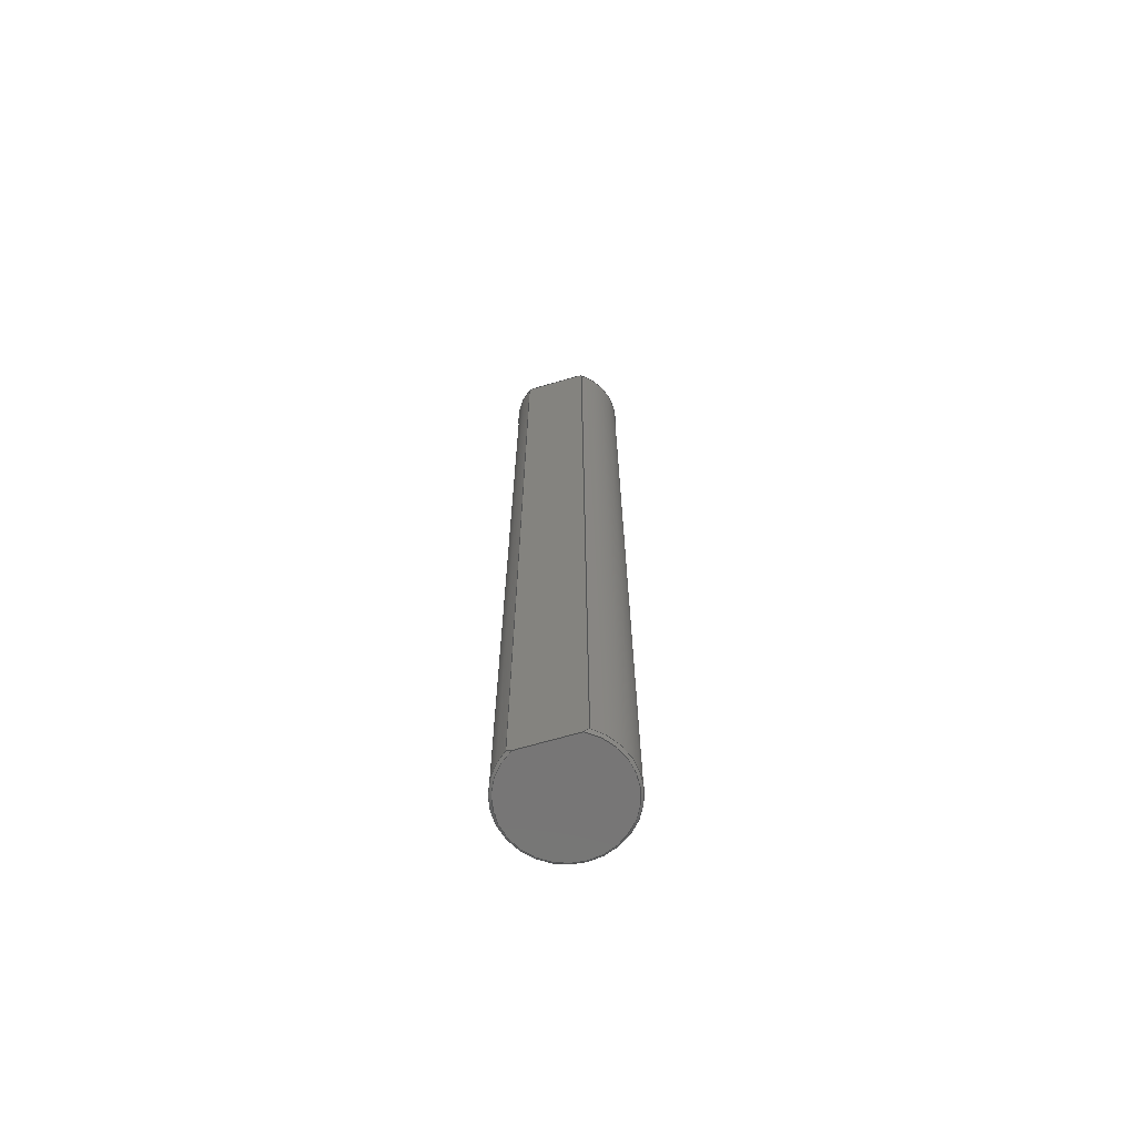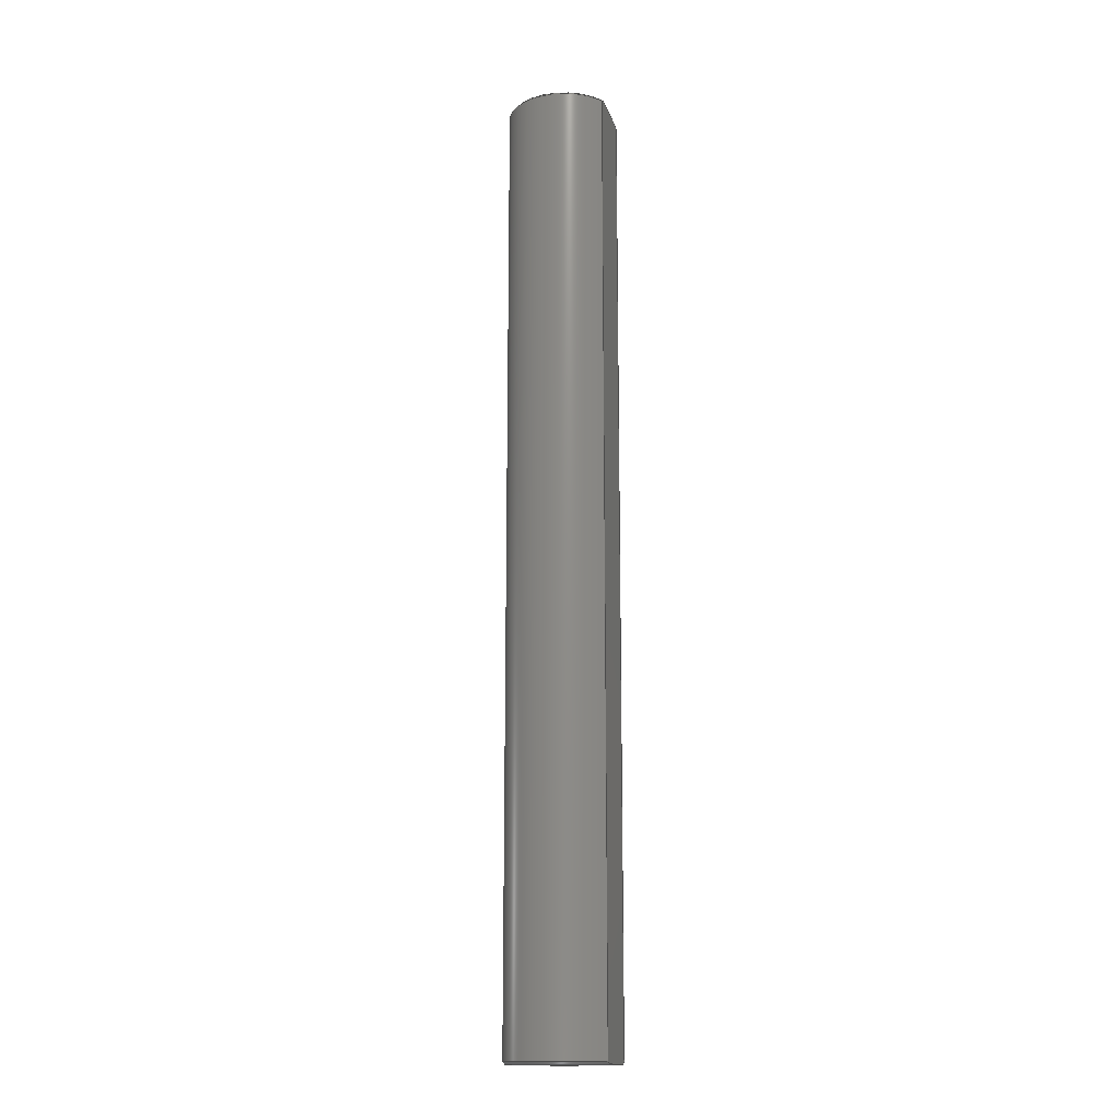
<metadata>
{"format":"step","ext":"step","renderer":"f3d","projection":"perspective","resolution":1024,"background":"white","views":[{"elev":-68.8,"azim":-163.8,"up":"+Y"},{"elev":-15.5,"azim":105.0,"up":"+Y"}]}
</metadata>
<code>
ISO-10303-21;
DATA;
#1 = EDGE_LOOP ( 'NONE', ( #103, #195, #121, #280 ) ) ;
#2 = AXIS2_PLACEMENT_3D ( 'NONE', #25, #273, #233 ) ;
#3 = CARTESIAN_POINT ( 'NONE',  ( 0, 50, -2.5 ) ) ;
#4 = DIRECTION ( 'NONE',  ( -0, -1, -0 ) ) ;
#5 = CARTESIAN_POINT ( 'NONE',  ( -1.658, 50, -2.5 ) ) ;
#6 = DIRECTION ( 'NONE',  ( -0, 1, -0 ) ) ;
#7 = CALENDAR_DATE ( 2018, 24, 1 ) ;
#8 = CARTESIAN_POINT ( 'NONE',  ( -1.42, 50, -2.5 ) ) ;
#9 = CC_DESIGN_SECURITY_CLASSIFICATION ( #227, ( #246 ) ) ;
#10 = CARTESIAN_POINT ( 'NONE',  ( -1.5, 0.03975, -2.5 ) ) ;
#11 = APPROVAL_STATUS ( 'not_yet_approved' ) ;
#12 = DIRECTION ( 'NONE',  ( -1, 0, -0 ) ) ;
#13 = CARTESIAN_POINT ( 'NONE',  ( -1.658, 49.88, -2.5 ) ) ;
#14 = CARTESIAN_POINT ( 'NONE',  ( 0, 0, 0 ) ) ;
#15 = APPLICATION_PROTOCOL_DEFINITION ( 'international standard', 'config_control_design', 1994, #85 ) ;
#16 = EDGE_CURVE ( 'NONE', #188, #40, #17, .T. ) ;
#17 = LINE ( 'NONE', #44, #127 ) ;
#18 = ORIENTED_EDGE ( 'NONE', *, *, #47, .F. ) ;
#19 = ORIENTED_EDGE ( 'NONE', *, *, #221, .T. ) ;
#20 = LOCAL_TIME ( 12, 18, 22, #72 ) ;
#21 = ADVANCED_FACE ( 'NONE', ( #223 ), #256, .T. ) ;
#22 = AXIS2_PLACEMENT_3D ( 'NONE', #199, #70, #49 ) ;
#23 = LOCAL_TIME ( 12, 18, 22, #91 ) ;
#24 = FACE_OUTER_BOUND ( 'NONE', #106, .T. ) ;
#25 = CARTESIAN_POINT ( 'NONE',  ( 0, 50, 0 ) ) ;
#26 = DATE_TIME_ROLE ( 'creation_date' ) ;
#27 = ORIENTED_EDGE ( 'NONE', *, *, #198, .F. ) ;
#28 = CARTESIAN_POINT ( 'NONE',  ( 1.42, 0, -2.5 ) ) ;
#29 = CARTESIAN_POINT ( 'NONE',  ( -1.42, 0, -2.5 ) ) ;
#30 = CARTESIAN_POINT ( 'NONE',  ( 1.5, 0.03975, -2.5 ) ) ;
#31 = B_SPLINE_CURVE_WITH_KNOTS ( 'NONE', 3,
 ( #269, #10, #210, #137 ),
 .UNSPECIFIED., .F., .F.,
 ( 4, 4 ),
 ( 0, 0.0002693 ),
 .UNSPECIFIED. ) ;
#32 = CC_DESIGN_APPROVAL ( #93, ( #246 ) ) ;
#33 = CARTESIAN_POINT ( 'NONE',  ( 0, 49.88, 0 ) ) ;
#34 = CARTESIAN_POINT ( 'NONE',  ( 1.658, 49.88, -2.5 ) ) ;
#35 = ORIENTED_EDGE ( 'NONE', *, *, #82, .T. ) ;
#36 = FACE_OUTER_BOUND ( 'NONE', #184, .T. ) ;
#37 = LOCAL_TIME ( 12, 18, 22, #194 ) ;
#38 = VECTOR ( 'NONE', #172, 1000 ) ;
#39 = LOCAL_TIME ( 12, 18, 22, #94 ) ;
#40 = VERTEX_POINT ( 'NONE', #226 ) ;
#41 = ADVANCED_FACE ( 'NONE', ( #64 ), #214, .T. ) ;
#42 = ORIENTED_EDGE ( 'NONE', *, *, #16, .F. ) ;
#43 = PERSON_AND_ORGANIZATION ( #160, #166 ) ;
#44 = CARTESIAN_POINT ( 'NONE',  ( 1.658, 50, -2.5 ) ) ;
#45 = VERTEX_POINT ( 'NONE', #133 ) ;
#46 = AXIS2_PLACEMENT_3D ( 'NONE', #143, #120, #54 ) ;
#47 = EDGE_CURVE ( 'NONE', #153, #168, #108, .T. ) ;
#48 = ORIENTED_EDGE ( 'NONE', *, *, #52, .F. ) ;
#49 = DIRECTION ( 'NONE',  ( 0, 0, 1 ) ) ;
#50 = DIRECTION ( 'NONE',  ( 0, -1, 0 ) ) ;
#51 = PERSON_AND_ORGANIZATION_ROLE ( 'design_supplier' ) ;
#52 = EDGE_CURVE ( 'NONE', #252, #45, #275, .T. ) ;
#53 = APPROVAL_PERSON_ORGANIZATION ( #248, #237, #57 ) ;
#54 = DIRECTION ( 'NONE',  ( 0, 0, 1 ) ) ;
#55 = CC_DESIGN_PERSON_AND_ORGANIZATION_ASSIGNMENT ( #80, #140, ( #227 ) ) ;
#56 = CARTESIAN_POINT ( 'NONE',  ( 1.658, 0.125, -2.5 ) ) ;
#57 = APPROVAL_ROLE ( '' ) ;
#58 = CARTESIAN_POINT ( 'NONE',  ( -1.58, 49.92, -2.5 ) ) ;
#59 = PERSON_AND_ORGANIZATION_ROLE ( 'creator' ) ;
#60 = ORIENTED_EDGE ( 'NONE', *, *, #16, .T. ) ;
#61 = DIRECTION ( 'NONE',  ( 0, 0, -1 ) ) ;
#62 = CIRCLE ( 'NONE', #203, 3 ) ;
#63 = DIRECTION ( 'NONE',  ( 1, 0, 0 ) ) ;
#64 = FACE_OUTER_BOUND ( 'NONE', #163, .T. ) ;
#65 = EDGE_CURVE ( 'NONE', #168, #217, #209, .T. ) ;
#66 = ORIENTED_EDGE ( 'NONE', *, *, #232, .T. ) ;
#67 = EDGE_CURVE ( 'NONE', #123, #200, #88, .T. ) ;
#68 = DATE_AND_TIME ( #260, #23 ) ;
#69 = EDGE_CURVE ( 'NONE', #116, #40, #257, .T. ) ;
#70 = DIRECTION ( 'NONE',  ( -0, 1, -0 ) ) ;
#71 = ORIENTED_EDGE ( 'NONE', *, *, #164, .T. ) ;
#72 = COORDINATED_UNIVERSAL_TIME_OFFSET ( 6, 0, .BEHIND. ) ;
#73 = LINE ( 'NONE', #157, #254 ) ;
#74 = SECURITY_CLASSIFICATION_LEVEL ( 'unclassified' ) ;
#75 = CARTESIAN_POINT ( 'NONE',  ( 1.42, 50, -2.5 ) ) ;
#76 = VECTOR ( 'NONE', #151, 1000 ) ;
#77 = DIRECTION ( 'NONE',  ( 0, 1, -0 ) ) ;
#78 = MANIFOLD_SOLID_BREP ( 'Chamfer1', #253 ) ;
#79 = CARTESIAN_POINT ( 'NONE',  ( 0, 50, 0 ) ) ;
#80 = PERSON_AND_ORGANIZATION ( #160, #166 ) ;
#81 = PLANE ( 'NONE',  #148 ) ;
#82 = EDGE_CURVE ( 'NONE', #123, #200, #104, .T. ) ;
#83 = CARTESIAN_POINT ( 'NONE',  ( 1.42, 50, -2.5 ) ) ;
#84 = APPROVAL_PERSON_ORGANIZATION ( #193, #93, #182 ) ;
#85 = APPLICATION_CONTEXT ( 'configuration controlled 3d designs of mechanical parts and assemblies' ) ;
#86 = PRODUCT_DEFINITION_SHAPE ( 'NONE', 'NONE',  #241 ) ;
#87 = EDGE_LOOP ( 'NONE', ( #174, #19, #92, #42, #96 ) ) ;
#88 = CIRCLE ( 'NONE', #141, 2.875 ) ;
#89 = FACE_OUTER_BOUND ( 'NONE', #87, .T. ) ;
#90 = ORIENTED_EDGE ( 'NONE', *, *, #276, .T. ) ;
#91 = COORDINATED_UNIVERSAL_TIME_OFFSET ( 6, 0, .BEHIND. ) ;
#92 = ORIENTED_EDGE ( 'NONE', *, *, #69, .T. ) ;
#93 = APPROVAL ( #11, 'UNSPECIFIED' ) ;
#94 = COORDINATED_UNIVERSAL_TIME_OFFSET ( 6, 0, .BEHIND. ) ;
#95 = DIRECTION ( 'NONE',  ( -0, 1, -0 ) ) ;
#96 = ORIENTED_EDGE ( 'NONE', *, *, #107, .T. ) ;
#97 = PLANE ( 'NONE',  #215 ) ;
#98 = FACE_OUTER_BOUND ( 'NONE', #1, .T. ) ;
#99 = AXIS2_PLACEMENT_3D ( 'NONE', #33, #206, #118 ) ;
#100 = PERSON_AND_ORGANIZATION_ROLE ( 'design_owner' ) ;
#101 = MECHANICAL_CONTEXT ( 'NONE', #85, 'mechanical' ) ;
#102 = AXIS2_PLACEMENT_3D ( 'NONE', #3, #142, #12 ) ;
#103 = ORIENTED_EDGE ( 'NONE', *, *, #164, .F. ) ;
#104 = LINE ( 'NONE', #180, #38 ) ;
#105 = ADVANCED_BREP_SHAPE_REPRESENTATION ( '2101-0006-0050', ( #78, #220 ), #112 ) ;
#106 = EDGE_LOOP ( 'NONE', ( #60, #272, #18, #224, #48, #71, #35, #90 ) ) ;
#107 = EDGE_CURVE ( 'NONE', #188, #252, #197, .T. ) ;
#108 = LINE ( 'NONE', #266, #76 ) ;
#109 = ORIENTED_EDGE ( 'NONE', *, *, #67, .T. ) ;
#110 = ADVANCED_FACE ( 'NONE', ( #24 ), #175, .T. ) ;
#111 = SHAPE_DEFINITION_REPRESENTATION ( #86, #105 ) ;
#112 =( GEOMETRIC_REPRESENTATION_CONTEXT ( 3 ) GLOBAL_UNCERTAINTY_ASSIGNED_CONTEXT ( ( #150 ) ) GLOBAL_UNIT_ASSIGNED_CONTEXT ( ( #212, #250, #234 ) ) REPRESENTATION_CONTEXT ( 'NONE', 'WORKASPACE' ) );
#113 = DESIGN_CONTEXT ( 'detailed design', #251, 'design' ) ;
#114 = CARTESIAN_POINT ( 'NONE',  ( 0, 50, 0 ) ) ;
#115 = ORIENTED_EDGE ( 'NONE', *, *, #117, .T. ) ;
#116 = VERTEX_POINT ( 'NONE', #138 ) ;
#117 = EDGE_CURVE ( 'NONE', #217, #116, #73, .T. ) ;
#118 = DIRECTION ( 'NONE',  ( 0, 0, 1 ) ) ;
#119 = DATE_TIME_ROLE ( 'classification_date' ) ;
#120 = DIRECTION ( 'NONE',  ( -0, -1, 0 ) ) ;
#121 = ORIENTED_EDGE ( 'NONE', *, *, #276, .F. ) ;
#122 = CARTESIAN_POINT ( 'NONE',  ( 0, 0, 0 ) ) ;
#123 = VERTEX_POINT ( 'NONE', #8 ) ;
#124 = DIRECTION ( 'NONE',  ( 0, 0, 1 ) ) ;
#125 = APPLICATION_PROTOCOL_DEFINITION ( 'international standard', 'config_control_design', 1994, #251 ) ;
#126 = APPROVAL_PERSON_ORGANIZATION ( #149, #236, #268 ) ;
#127 = VECTOR ( 'NONE', #4, 1000 ) ;
#128 = APPROVAL_DATE_TIME ( #235, #237 ) ;
#129 = CIRCLE ( 'NONE', #46, 2.875 ) ;
#130 = APPROVAL_DATE_TIME ( #177, #236 ) ;
#131 = DIRECTION ( 'NONE',  ( 0, 0, 1 ) ) ;
#132 = CC_DESIGN_PERSON_AND_ORGANIZATION_ASSIGNMENT ( #43, #204, ( #246 ) ) ;
#133 = CARTESIAN_POINT ( 'NONE',  ( -1.658, 0.125, -2.5 ) ) ;
#134 = CARTESIAN_POINT ( 'NONE',  ( 0, 0.125, 0 ) ) ;
#135 = COORDINATED_UNIVERSAL_TIME_OFFSET ( 6, 0, .BEHIND. ) ;
#136 = DIRECTION ( 'NONE',  ( 0, 0.7071, 0.7071 ) ) ;
#137 = CARTESIAN_POINT ( 'NONE',  ( -1.658, 0.125, -2.5 ) ) ;
#138 = CARTESIAN_POINT ( 'NONE',  ( 0, 0.125, 3 ) ) ;
#139 = PRODUCT ( '2101-0006-0050', '2101-0006-0050', '', ( #101 ) ) ;
#140 = PERSON_AND_ORGANIZATION_ROLE ( 'classification_officer' ) ;
#141 = AXIS2_PLACEMENT_3D ( 'NONE', #114, #265, #131 ) ;
#142 = DIRECTION ( 'NONE',  ( 0, 0, -1 ) ) ;
#143 = CARTESIAN_POINT ( 'NONE',  ( 0, 0, 0 ) ) ;
#144 = DIRECTION ( 'NONE',  ( 0, 0, 1 ) ) ;
#145 = ORIENTED_EDGE ( 'NONE', *, *, #65, .T. ) ;
#146 = PERSON_AND_ORGANIZATION ( #160, #166 ) ;
#147 = ORIENTED_EDGE ( 'NONE', *, *, #117, .F. ) ;
#148 = AXIS2_PLACEMENT_3D ( 'NONE', #159, #270, #158 ) ;
#149 = PERSON_AND_ORGANIZATION ( #160, #166 ) ;
#150 = UNCERTAINTY_MEASURE_WITH_UNIT (LENGTH_MEASURE( 1e-05 ), #212, 'distance_accuracy_value', 'NONE');
#151 = DIRECTION ( 'NONE',  ( 1, -0, 0 ) ) ;
#152 = CC_DESIGN_PERSON_AND_ORGANIZATION_ASSIGNMENT ( #173, #100, ( #139 ) ) ;
#153 = VERTEX_POINT ( 'NONE', #29 ) ;
#154 = DIRECTION ( 'NONE',  ( -0, -1, -0 ) ) ;
#155 = ORIENTED_EDGE ( 'NONE', *, *, #69, .F. ) ;
#156 = CARTESIAN_POINT ( 'NONE',  ( -1.658, 49.88, -2.5 ) ) ;
#157 = CARTESIAN_POINT ( 'NONE',  ( 0, 0.125, 3 ) ) ;
#158 = DIRECTION ( 'NONE',  ( 0, 0, 1 ) ) ;
#159 = CARTESIAN_POINT ( 'NONE',  ( 0, 50, 0 ) ) ;
#160 = PERSON ( 'UNSPECIFIED', 'UNSPECIFIED', 'UNSPECIFIED', ('UNSPECIFIED'), ('UNSPECIFIED'), ('UNSPECIFIED') ) ;
#161 = AXIS2_PLACEMENT_3D ( 'NONE', #134, #95, #178 ) ;
#162 = CARTESIAN_POINT ( 'NONE',  ( 1.58, 49.92, -2.5 ) ) ;
#163 = EDGE_LOOP ( 'NONE', ( #147, #211, #27, #155 ) ) ;
#164 = EDGE_CURVE ( 'NONE', #252, #123, #186, .T. ) ;
#165 = DATE_AND_TIME ( #242, #39 ) ;
#166 = ORGANIZATION ( 'UNSPECIFIED', 'UNSPECIFIED', '' ) ;
#167 = LOCAL_TIME ( 12, 18, 22, #135 ) ;
#168 = VERTEX_POINT ( 'NONE', #28 ) ;
#169 = AXIS2_PLACEMENT_3D ( 'NONE', #225, #202, #263 ) ;
#170 = EDGE_LOOP ( 'NONE', ( #259, #115, #213, #228 ) ) ;
#171 = PRODUCT_RELATED_PRODUCT_CATEGORY ( 'detail', '', ( #139 ) ) ;
#172 = DIRECTION ( 'NONE',  ( 1, -0, 0 ) ) ;
#173 = PERSON_AND_ORGANIZATION ( #160, #166 ) ;
#174 = ORIENTED_EDGE ( 'NONE', *, *, #52, .T. ) ;
#175 = PLANE ( 'NONE',  #102 ) ;
#176 = CONICAL_SURFACE ( 'NONE', #185, 2.875, 0.7854 ) ;
#177 = DATE_AND_TIME ( #229, #167 ) ;
#178 = DIRECTION ( 'NONE',  ( 0, 0, 1 ) ) ;
#179 = AXIS2_PLACEMENT_3D ( 'NONE', #243, #261, #201 ) ;
#180 = CARTESIAN_POINT ( 'NONE',  ( 0, 50, -2.5 ) ) ;
#181 = CARTESIAN_POINT ( 'NONE',  ( 1.658, 49.88, -2.5 ) ) ;
#182 = APPROVAL_ROLE ( '' ) ;
#183 = APPROVAL_STATUS ( 'not_yet_approved' ) ;
#184 = EDGE_LOOP ( 'NONE', ( #190, #109 ) ) ;
#185 = AXIS2_PLACEMENT_3D ( 'NONE', #79, #50, #61 ) ;
#186 = B_SPLINE_CURVE_WITH_KNOTS ( 'NONE', 3,
 ( #156, #58, #208, #187 ),
 .UNSPECIFIED., .F., .F.,
 ( 4, 4 ),
 ( 2.168e-19, 0.0002693 ),
 .UNSPECIFIED. ) ;
#187 = CARTESIAN_POINT ( 'NONE',  ( -1.42, 50, -2.5 ) ) ;
#188 = VERTEX_POINT ( 'NONE', #181 ) ;
#189 = CARTESIAN_POINT ( 'NONE',  ( 1.5, 49.96, -2.5 ) ) ;
#190 = ORIENTED_EDGE ( 'NONE', *, *, #82, .F. ) ;
#191 = DATE_AND_TIME ( #244, #20 ) ;
#192 = EDGE_CURVE ( 'NONE', #153, #45, #31, .T. ) ;
#193 = PERSON_AND_ORGANIZATION ( #160, #166 ) ;
#194 = COORDINATED_UNIVERSAL_TIME_OFFSET ( 6, 0, .BEHIND. ) ;
#195 = ORIENTED_EDGE ( 'NONE', *, *, #107, .F. ) ;
#196 = CC_DESIGN_APPROVAL ( #236, ( #241 ) ) ;
#197 = CIRCLE ( 'NONE', #99, 3 ) ;
#198 = EDGE_CURVE ( 'NONE', #40, #168, #264, .T. ) ;
#199 = CARTESIAN_POINT ( 'NONE',  ( 0, 0.125, 0 ) ) ;
#200 = VERTEX_POINT ( 'NONE', #83 ) ;
#201 = DIRECTION ( 'NONE',  ( 0, 0, 1 ) ) ;
#202 = DIRECTION ( 'NONE',  ( -0, -1, 0 ) ) ;
#203 = AXIS2_PLACEMENT_3D ( 'NONE', #267, #6, #124 ) ;
#204 = PERSON_AND_ORGANIZATION_ROLE ( 'creator' ) ;
#205 = APPROVAL_DATE_TIME ( #165, #93 ) ;
#206 = DIRECTION ( 'NONE',  ( 0, -1, 0 ) ) ;
#207 = B_SPLINE_CURVE_WITH_KNOTS ( 'NONE', 3,
 ( #75, #189, #162, #34 ),
 .UNSPECIFIED., .F., .F.,
 ( 4, 4 ),
 ( 0, 0.0002693 ),
 .UNSPECIFIED. ) ;
#208 = CARTESIAN_POINT ( 'NONE',  ( -1.5, 49.96, -2.5 ) ) ;
#209 = CIRCLE ( 'NONE', #169, 2.875 ) ;
#210 = CARTESIAN_POINT ( 'NONE',  ( -1.58, 0.08157, -2.5 ) ) ;
#211 = ORIENTED_EDGE ( 'NONE', *, *, #65, .F. ) ;
#212 =( LENGTH_UNIT ( ) NAMED_UNIT ( * ) SI_UNIT ( .MILLI., .METRE. ) );
#213 = ORIENTED_EDGE ( 'NONE', *, *, #221, .F. ) ;
#214 = CONICAL_SURFACE ( 'NONE', #161, 3, 0.7854 ) ;
#215 = AXIS2_PLACEMENT_3D ( 'NONE', #122, #77, #230 ) ;
#216 = ADVANCED_FACE ( 'NONE', ( #36 ), #81, .T. ) ;
#217 = VERTEX_POINT ( 'NONE', #249 ) ;
#218 = ADVANCED_FACE ( 'NONE', ( #98 ), #176, .T. ) ;
#219 = EDGE_LOOP ( 'NONE', ( #238, #145, #66 ) ) ;
#220 = AXIS2_PLACEMENT_3D ( 'NONE', #14, #144, #63 ) ;
#221 = EDGE_CURVE ( 'NONE', #45, #116, #62, .T. ) ;
#222 = ADVANCED_FACE ( 'NONE', ( #89 ), #239, .T. ) ;
#223 = FACE_OUTER_BOUND ( 'NONE', #170, .T. ) ;
#224 = ORIENTED_EDGE ( 'NONE', *, *, #192, .T. ) ;
#225 = CARTESIAN_POINT ( 'NONE',  ( 0, 0, 0 ) ) ;
#226 = CARTESIAN_POINT ( 'NONE',  ( 1.658, 0.125, -2.5 ) ) ;
#227 = SECURITY_CLASSIFICATION ( '', '', #74 ) ;
#228 = ORIENTED_EDGE ( 'NONE', *, *, #192, .F. ) ;
#229 = CALENDAR_DATE ( 2018, 24, 1 ) ;
#230 = DIRECTION ( 'NONE',  ( 0, 0, 1 ) ) ;
#231 = CARTESIAN_POINT ( 'NONE',  ( 1.58, 0.08157, -2.5 ) ) ;
#232 = EDGE_CURVE ( 'NONE', #217, #153, #129, .T. ) ;
#233 = DIRECTION ( 'NONE',  ( 0, 0, -1 ) ) ;
#234 =( NAMED_UNIT ( * ) SI_UNIT ( $, .STERADIAN. ) SOLID_ANGLE_UNIT ( ) );
#235 = DATE_AND_TIME ( #7, #37 ) ;
#236 = APPROVAL ( #274, 'UNSPECIFIED' ) ;
#237 = APPROVAL ( #183, 'UNSPECIFIED' ) ;
#238 = ORIENTED_EDGE ( 'NONE', *, *, #47, .T. ) ;
#239 = CYLINDRICAL_SURFACE ( 'NONE', #2, 3 ) ;
#240 = VECTOR ( 'NONE', #154, 1000 ) ;
#241 = PRODUCT_DEFINITION ( 'UNKNOWN', '', #246, #113 ) ;
#242 = CALENDAR_DATE ( 2018, 24, 1 ) ;
#243 = CARTESIAN_POINT ( 'NONE',  ( 0, 0.125, 0 ) ) ;
#244 = CALENDAR_DATE ( 2018, 24, 1 ) ;
#245 = FACE_OUTER_BOUND ( 'NONE', #219, .T. ) ;
#246 = PRODUCT_DEFINITION_FORMATION_WITH_SPECIFIED_SOURCE ( 'ANY', '', #139, .NOT_KNOWN. ) ;
#247 = CC_DESIGN_PERSON_AND_ORGANIZATION_ASSIGNMENT ( #146, #51, ( #246 ) ) ;
#248 = PERSON_AND_ORGANIZATION ( #160, #166 ) ;
#249 = CARTESIAN_POINT ( 'NONE',  ( 0, 0, 2.875 ) ) ;
#250 =( NAMED_UNIT ( * ) PLANE_ANGLE_UNIT ( ) SI_UNIT ( $, .RADIAN. ) );
#251 = APPLICATION_CONTEXT ( 'configuration controlled 3d designs of mechanical parts and assemblies' ) ;
#252 = VERTEX_POINT ( 'NONE', #13 ) ;
#253 = CLOSED_SHELL ( 'NONE', ( #21, #222, #110, #216, #262, #41, #218 ) ) ;
#254 = VECTOR ( 'NONE', #136, 1000 ) ;
#255 = CC_DESIGN_DATE_AND_TIME_ASSIGNMENT ( #191, #26, ( #241 ) ) ;
#256 = CONICAL_SURFACE ( 'NONE', #179, 3, 0.7854 ) ;
#257 = CIRCLE ( 'NONE', #22, 3 ) ;
#258 = CC_DESIGN_DATE_AND_TIME_ASSIGNMENT ( #68, #119, ( #227 ) ) ;
#259 = ORIENTED_EDGE ( 'NONE', *, *, #232, .F. ) ;
#260 = CALENDAR_DATE ( 2018, 24, 1 ) ;
#261 = DIRECTION ( 'NONE',  ( -0, 1, -0 ) ) ;
#262 = ADVANCED_FACE ( 'NONE', ( #245 ), #97, .F. ) ;
#263 = DIRECTION ( 'NONE',  ( 0, 0, 1 ) ) ;
#264 = B_SPLINE_CURVE_WITH_KNOTS ( 'NONE', 3,
 ( #56, #231, #30, #271 ),
 .UNSPECIFIED., .F., .F.,
 ( 4, 4 ),
 ( 2.316e-19, 0.0002693 ),
 .UNSPECIFIED. ) ;
#265 = DIRECTION ( 'NONE',  ( 0, 1, -0 ) ) ;
#266 = CARTESIAN_POINT ( 'NONE',  ( 0, 0, -2.5 ) ) ;
#267 = CARTESIAN_POINT ( 'NONE',  ( 0, 0.125, 0 ) ) ;
#268 = APPROVAL_ROLE ( '' ) ;
#269 = CARTESIAN_POINT ( 'NONE',  ( -1.42, 0, -2.5 ) ) ;
#270 = DIRECTION ( 'NONE',  ( 0, 1, -0 ) ) ;
#271 = CARTESIAN_POINT ( 'NONE',  ( 1.42, 0, -2.5 ) ) ;
#272 = ORIENTED_EDGE ( 'NONE', *, *, #198, .T. ) ;
#273 = DIRECTION ( 'NONE',  ( -0, -1, -0 ) ) ;
#274 = APPROVAL_STATUS ( 'not_yet_approved' ) ;
#275 = LINE ( 'NONE', #5, #240 ) ;
#276 = EDGE_CURVE ( 'NONE', #200, #188, #207, .T. ) ;
#277 = CC_DESIGN_PERSON_AND_ORGANIZATION_ASSIGNMENT ( #278, #59, ( #241 ) ) ;
#278 = PERSON_AND_ORGANIZATION ( #160, #166 ) ;
#279 = CC_DESIGN_APPROVAL ( #237, ( #227 ) ) ;
#280 = ORIENTED_EDGE ( 'NONE', *, *, #67, .F. ) ;
ENDSEC;
END-ISO-10303-21;

</code>
